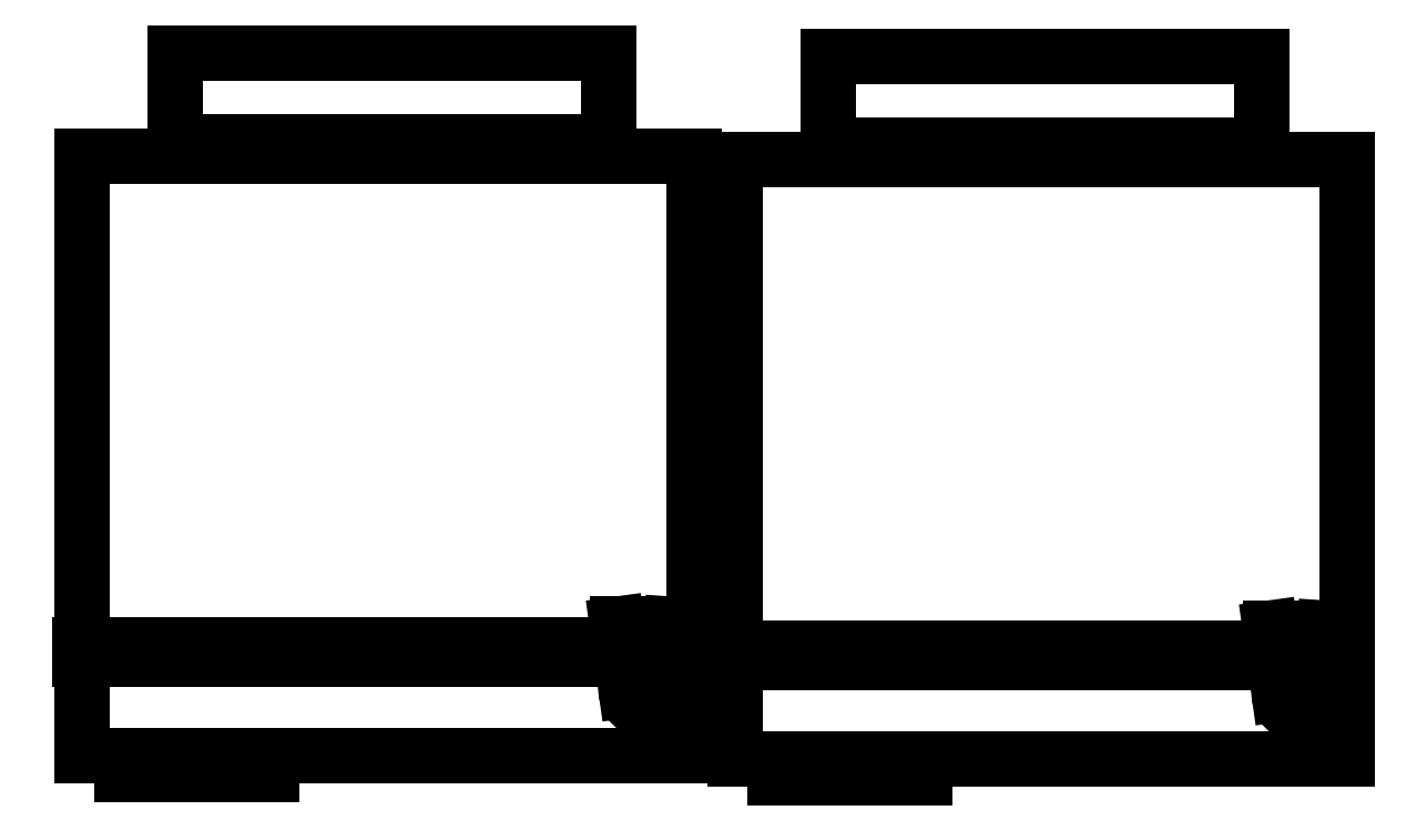
<metadata>
{"format":"dxf","ext":"dxf","renderer":"ezdxf+matplotlib","layout":"modelspace","background":"white","min_lineweight":24,"dpi":150}
</metadata>
<code>
0
SECTION
2
ENTITIES
0
LINE
8
0
10
35.85
20
-51.52
30
0
11
36.28
21
-51.52
31
0
0
LINE
8
0
10
35.85
20
-51.61
30
0
11
36.28
21
-51.61
31
0
0
LINE
8
0
10
36.28
20
-51.61
30
0
11
36.28
21
-51.52
31
0
0
LINE
8
0
10
35.2
20
-51.51
30
0
11
35.2
21
-51.6
31
0
0
LINE
8
0
10
35.63
20
-51.6
30
0
11
35.63
21
-51.51
31
0
0
LINE
8
0
10
35.85
20
-51.52
30
0
11
35.85
21
-51.61
31
0
0
LINE
8
0
10
35.2
20
-51.6
30
0
11
35.63
21
-51.6
31
0
0
LINE
8
0
10
35.2
20
-51.51
30
0
11
35.63
21
-51.51
31
0
0
LINE
8
0
10
35.75
20
-51.62
30
0
11
36.36
21
-51.62
31
0
0
LINE
8
0
10
36.36
20
-51.62
30
0
11
36.36
21
-52.11
31
0
0
LINE
8
0
10
35.71
20
-51.62
30
0
11
35.71
21
-52.1
31
0
0
LINE
8
0
10
35.75
20
-52.11
30
0
11
35.75
21
-51.62
31
0
0
LINE
8
0
10
35.1
20
-51.62
30
0
11
35.71
21
-51.62
31
0
0
LINE
8
0
10
35.1
20
-52.1
30
0
11
35.1
21
-51.62
31
0
0
LINE
8
0
10
35.1
20
-52.21
30
0
11
35.1
21
-52.12
31
0
0
LINE
8
0
10
35.14
20
-52.22
30
0
11
35.29
21
-52.22
31
0
0
LINE
8
0
10
35.62
20
-52.1
30
0
11
35.1
21
-52.1
31
0
0
LINE
8
0
10
35.1
20
-52.12
30
0
11
35.62
21
-52.12
31
0
0
LINE
8
0
10
35.71
20
-52.21
30
0
11
35.1
21
-52.21
31
0
0
LINE
8
0
10
35.14
20
-52.22
30
0
11
35.14
21
-52.22
31
0
0
LINE
8
0
10
35.14
20
-52.23
30
0
11
35.14
21
-52.22
31
0
0
LINE
8
0
10
35.15
20
-52.23
30
0
11
35.15
21
-52.23
31
0
0
LINE
8
0
10
35.29
20
-52.22
30
0
11
35.29
21
-52.23
31
0
0
LINE
8
0
10
35.29
20
-52.23
30
0
11
35.14
21
-52.23
31
0
0
LINE
8
0
10
35.64
20
-52.12
30
0
11
35.62
21
-52.12
31
0
0
LINE
8
0
10
35.64
20
-52.1
30
0
11
35.62
21
-52.1
31
0
0
LINE
8
0
10
35.7
20
-52.12
30
0
11
35.69
21
-52.12
31
0
0
LINE
8
0
10
35.7
20
-52.1
30
0
11
35.69
21
-52.1
31
0
0
LINE
8
0
10
35.69
20
-52.08
30
0
11
35.69
21
-52.15
31
0
0
LINE
8
0
10
35.64
20
-52.08
30
0
11
35.64
21
-52.15
31
0
0
ARC
8
0
10
35.66
20
-52.15
30
0
40
0.02047
50
180
51
2.169
0
LINE
8
0
10
35.64
20
-52.08
30
0
11
35.69
21
-52.08
31
0
0
LINE
8
0
10
35.7
20
-52.12
30
0
11
35.71
21
-52.12
31
0
0
LINE
8
0
10
35.71
20
-52.12
30
0
11
35.71
21
-52.21
31
0
0
LINE
8
0
10
35.71
20
-52.1
30
0
11
35.7
21
-52.1
31
0
0
ARC
8
0
10
36.32
20
-52.15
30
0
40
0.02047
50
180
51
2.169
0
LINE
8
0
10
36.36
20
-52.22
30
0
11
35.75
21
-52.22
31
0
0
LINE
8
0
10
36.29
20
-52.09
30
0
11
36.34
21
-52.09
31
0
0
LINE
8
0
10
35.75
20
-52.12
30
0
11
36.27
21
-52.12
31
0
0
LINE
8
0
10
36.27
20
-52.11
30
0
11
35.75
21
-52.11
31
0
0
LINE
8
0
10
36.29
20
-52.09
30
0
11
36.29
21
-52.15
31
0
0
LINE
8
0
10
36.29
20
-52.11
30
0
11
36.27
21
-52.11
31
0
0
LINE
8
0
10
36.29
20
-52.12
30
0
11
36.27
21
-52.12
31
0
0
LINE
8
0
10
35.79
20
-52.22
30
0
11
35.94
21
-52.22
31
0
0
LINE
8
0
10
35.94
20
-52.24
30
0
11
35.79
21
-52.24
31
0
0
LINE
8
0
10
35.94
20
-52.22
30
0
11
35.94
21
-52.24
31
0
0
LINE
8
0
10
35.75
20
-52.22
30
0
11
35.75
21
-52.12
31
0
0
LINE
8
0
10
35.8
20
-52.23
30
0
11
35.8
21
-52.23
31
0
0
LINE
8
0
10
35.79
20
-52.24
30
0
11
35.79
21
-52.23
31
0
0
LINE
8
0
10
35.79
20
-52.23
30
0
11
35.79
21
-52.23
31
0
0
LINE
8
0
10
36.36
20
-52.11
30
0
11
36.35
21
-52.11
31
0
0
LINE
8
0
10
36.36
20
-52.12
30
0
11
36.36
21
-52.22
31
0
0
LINE
8
0
10
36.35
20
-52.12
30
0
11
36.36
21
-52.12
31
0
0
LINE
8
0
10
36.34
20
-52.09
30
0
11
36.34
21
-52.15
31
0
0
LINE
8
0
10
36.35
20
-52.11
30
0
11
36.34
21
-52.11
31
0
0
LINE
8
0
10
36.35
20
-52.12
30
0
11
36.34
21
-52.12
31
0
0
ENDSEC
0
EOF

</code>
